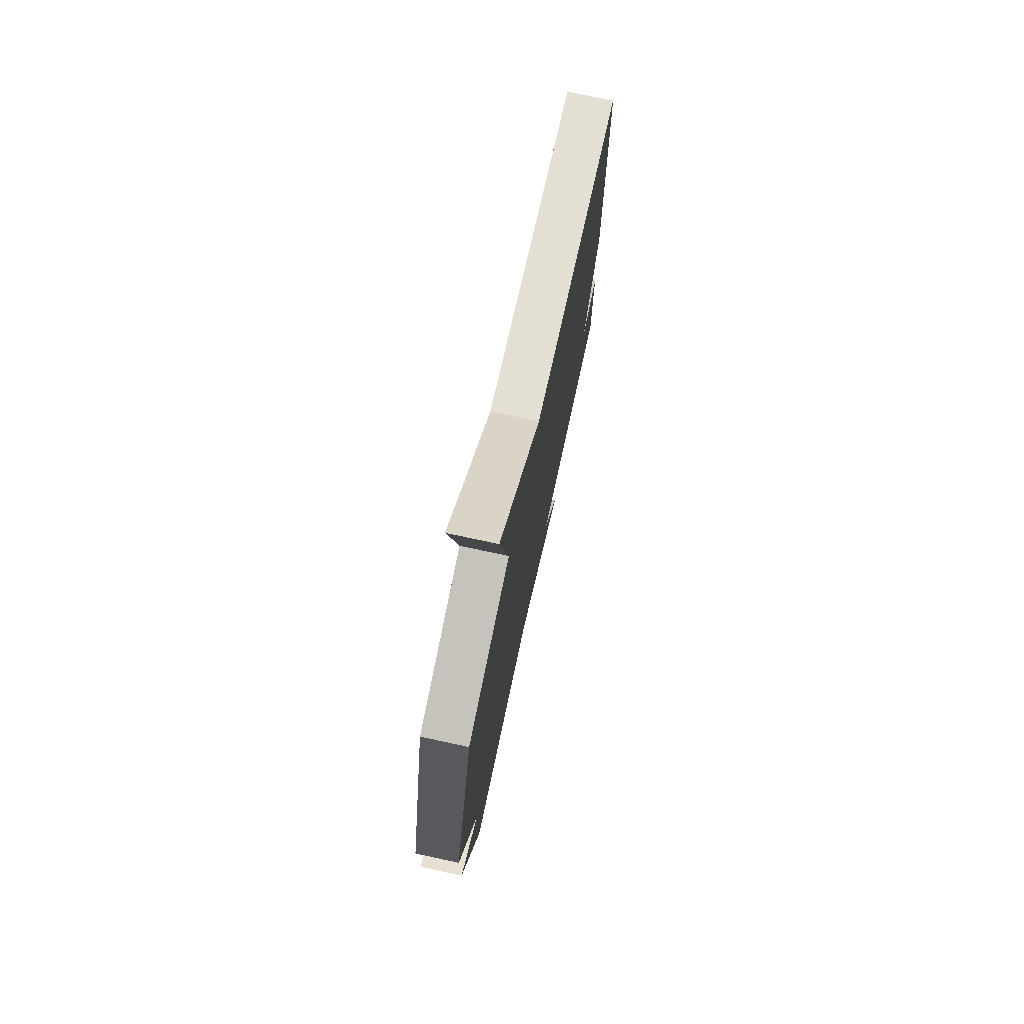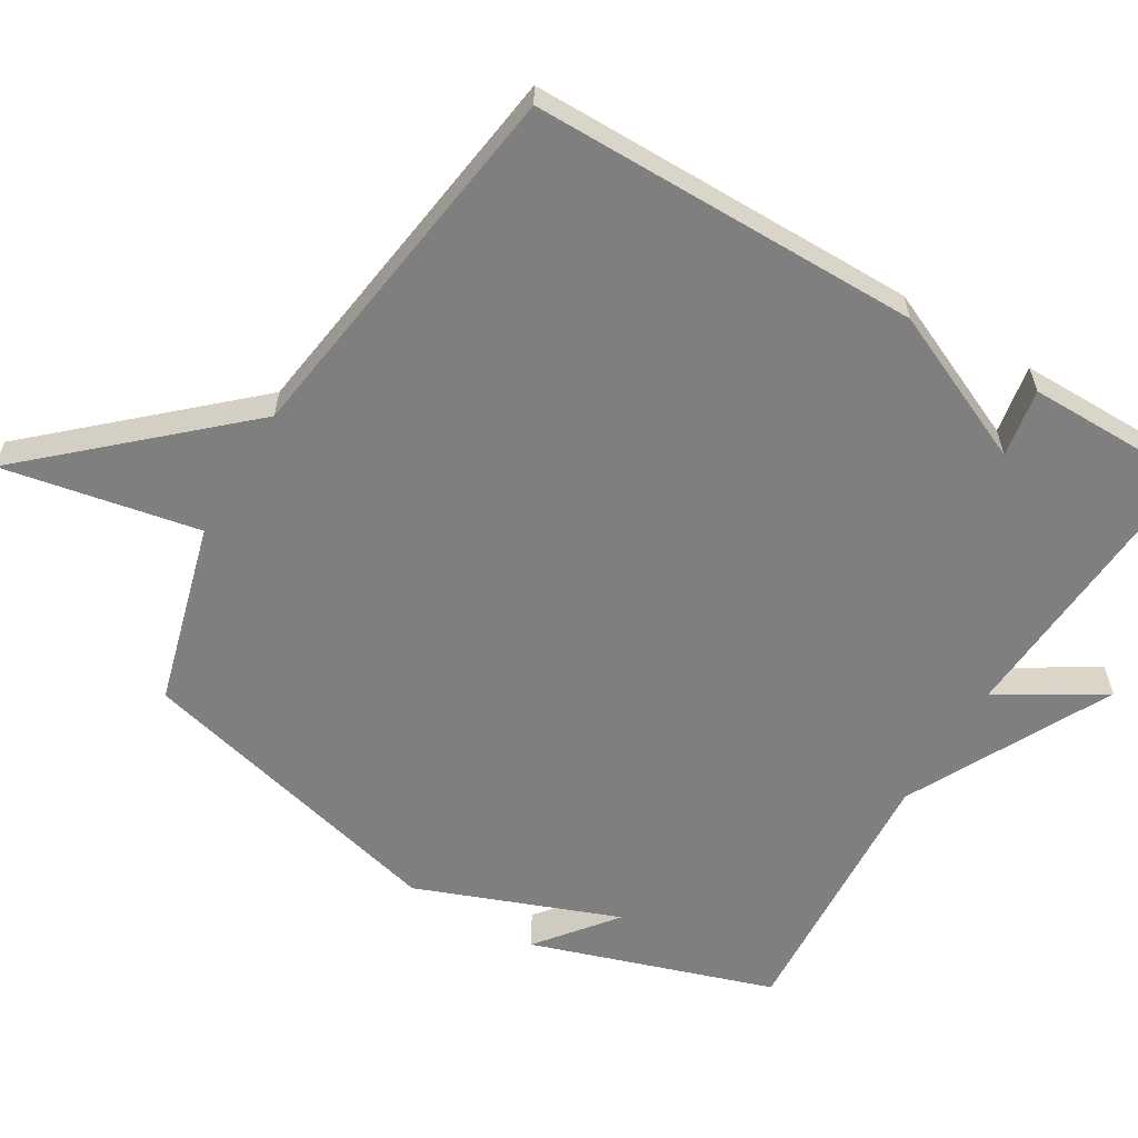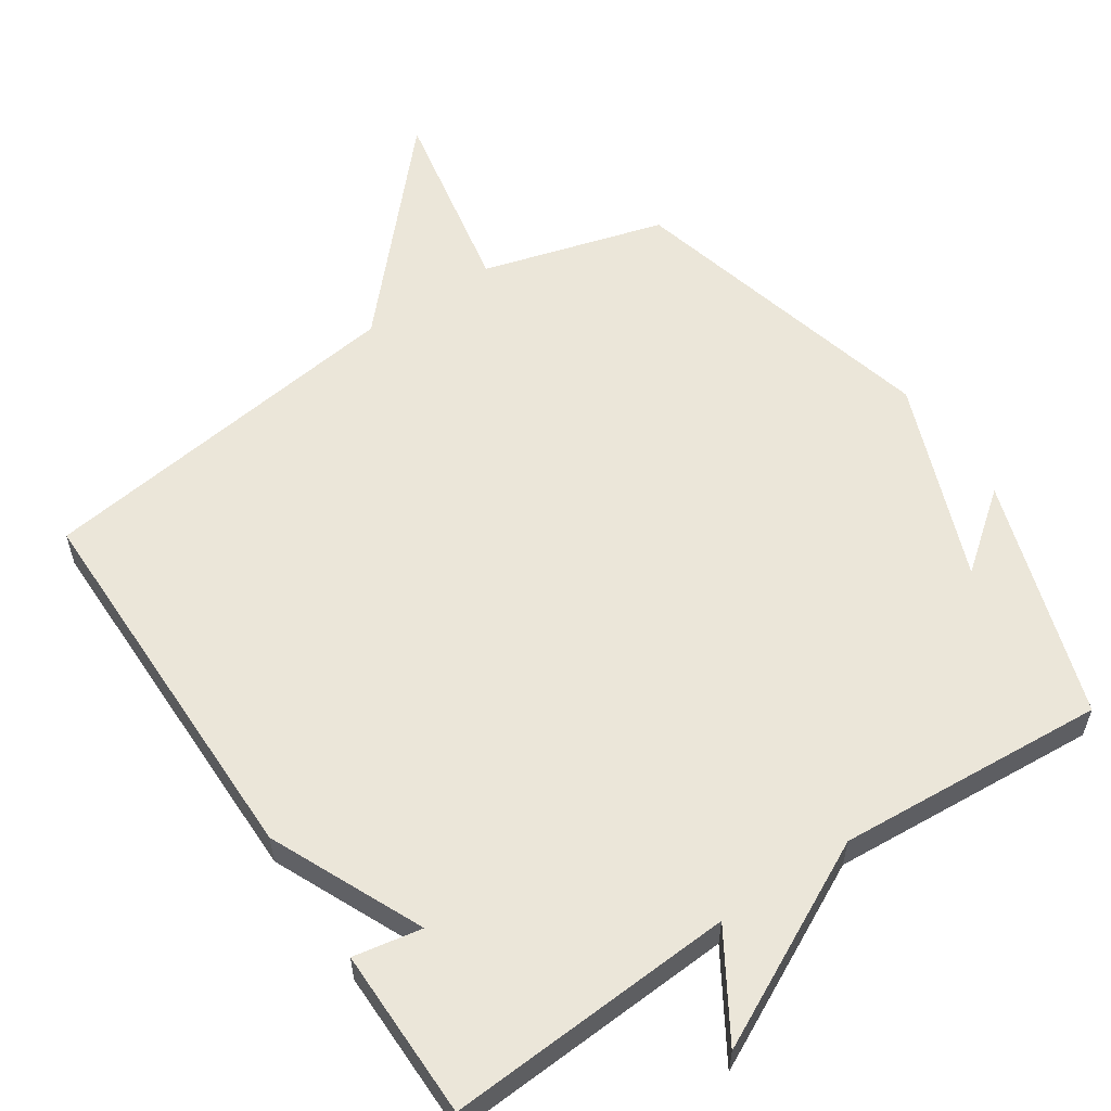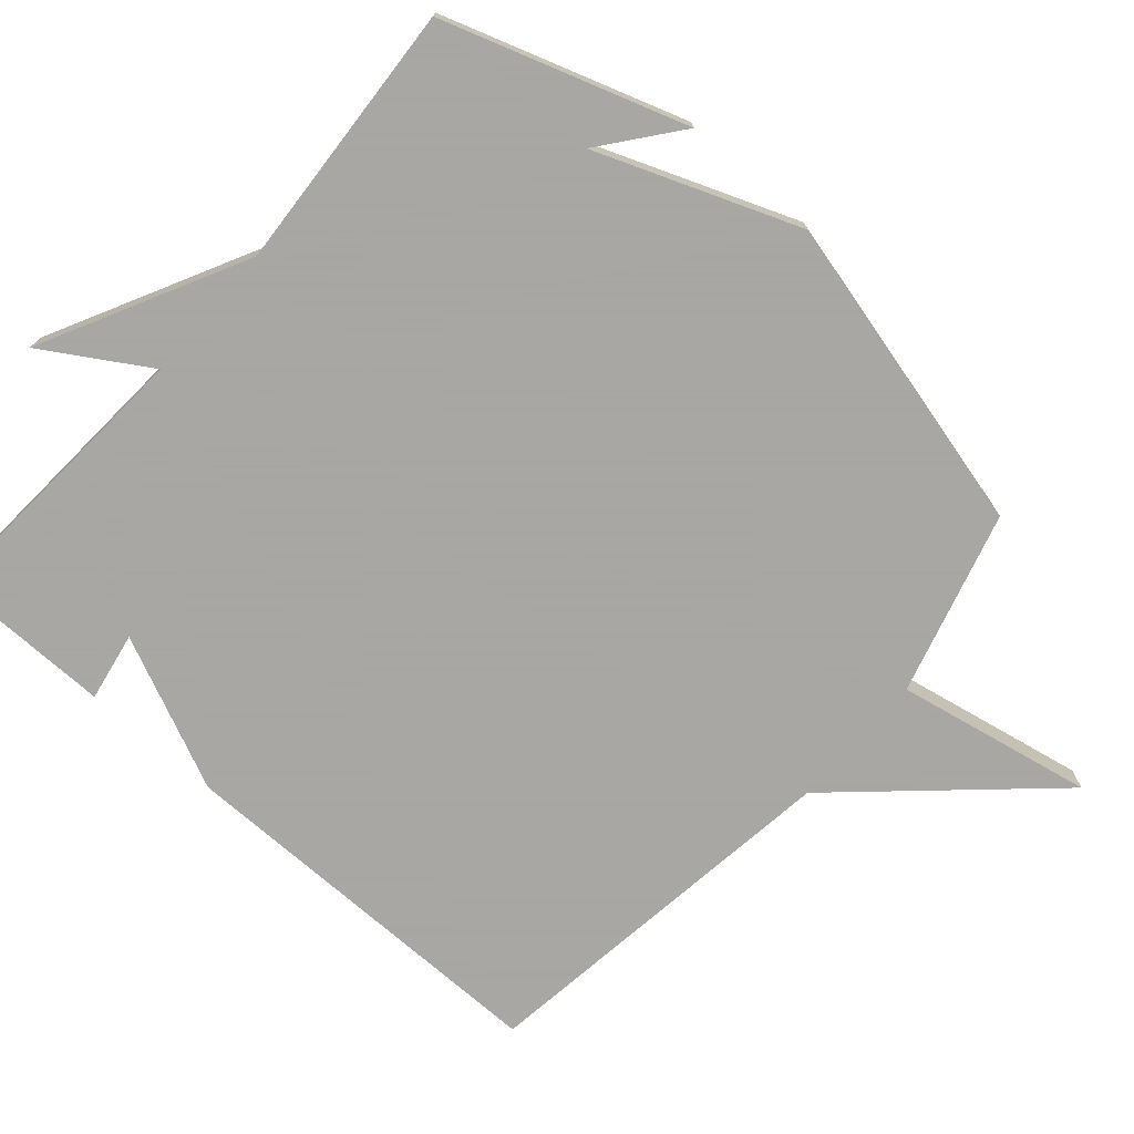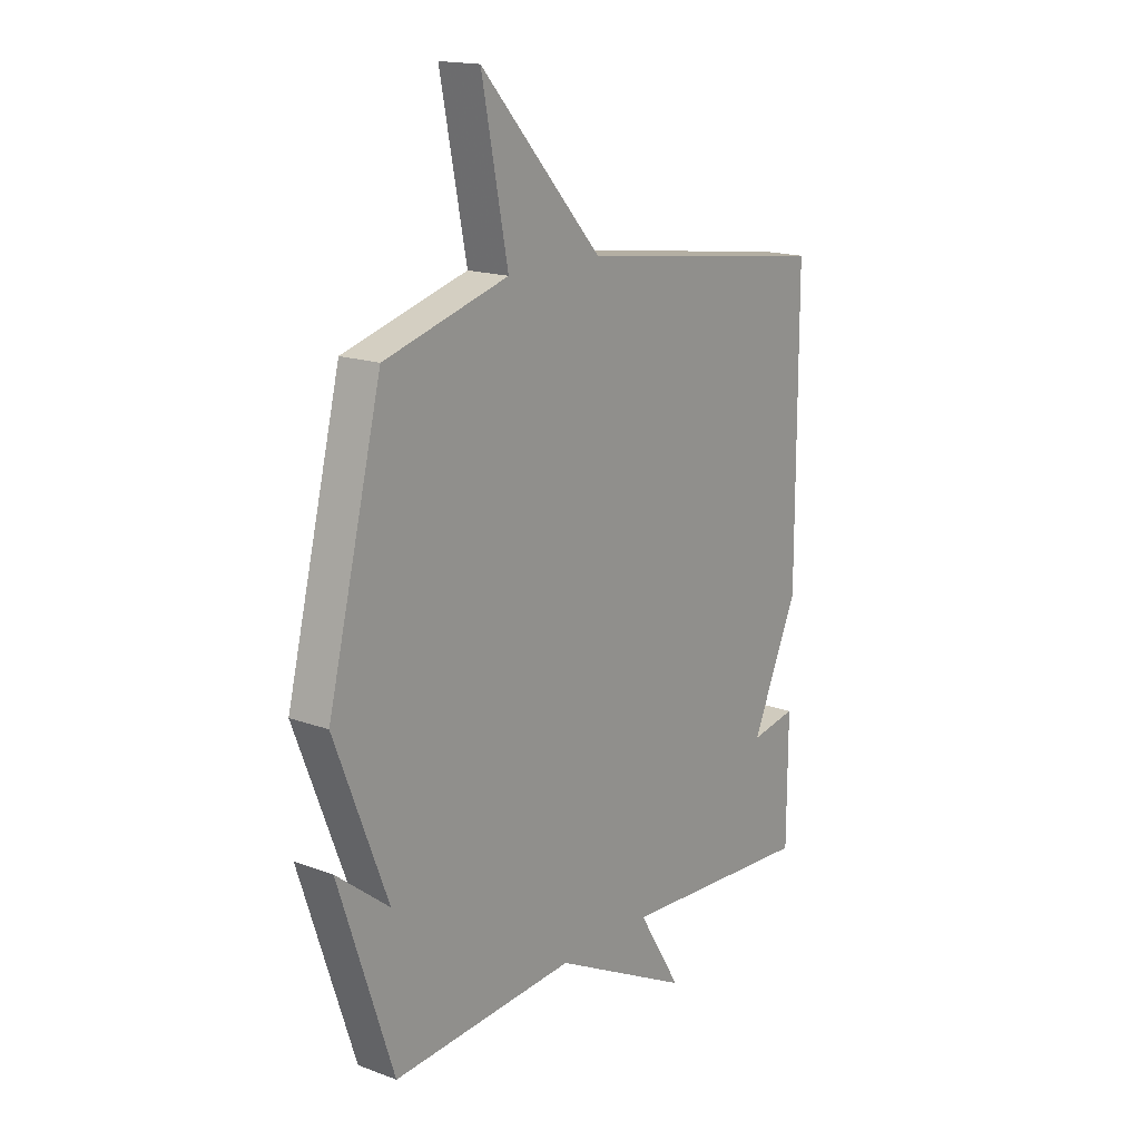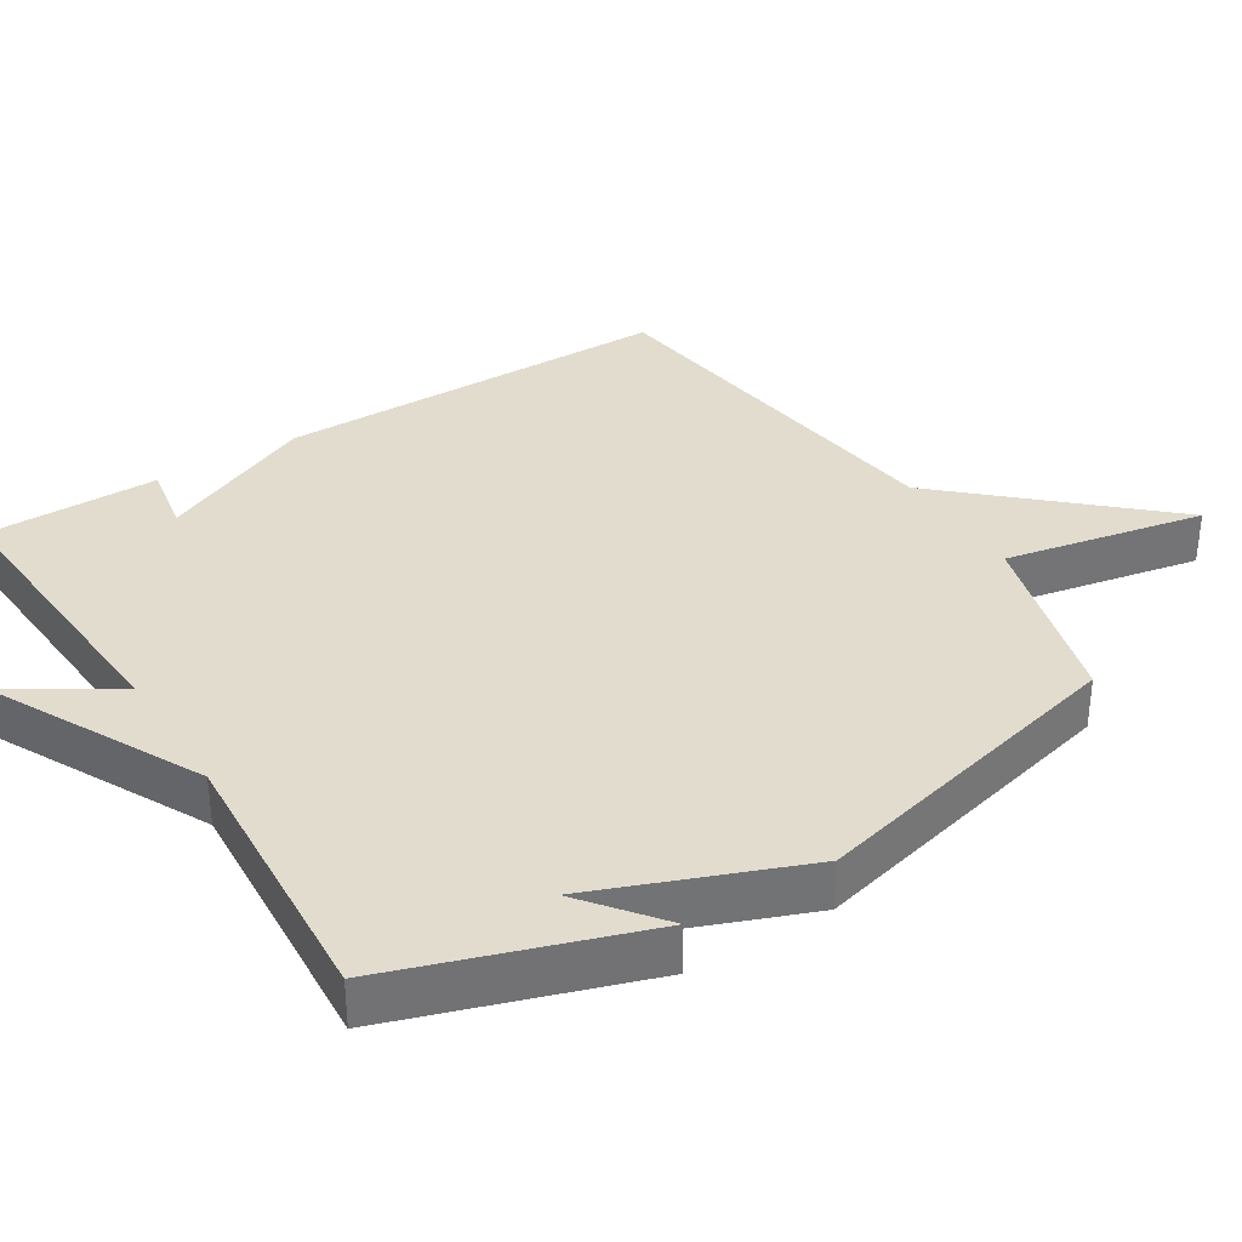
<metadata>
{"format":"obj","ext":"obj","renderer":"f3d","projection":"perspective","resolution":1024,"background":"white","views":[{"elev":75.0,"azim":-77.8,"up":"+Z"},{"elev":-59.7,"azim":59.0,"up":"+Y"},{"elev":57.4,"azim":146.2,"up":"+Y"},{"elev":-74.4,"azim":-131.2,"up":"+Y"},{"elev":16.8,"azim":-53.2,"up":"+Z"},{"elev":34.7,"azim":-122.0,"up":"+Y"}]}
</metadata>
<code>
v 0.5 0.07 -0.5
v 0.086 0.07 -0.474
v 0.177 0.07 -0.622
v -0.114 0.07 -0.474
v -0.5 0.07 -0.5
v -0.614 0.07 -0.155
v -0.503 0.07 -0.242
v -0.614 0.07 0.045
v -0.5 0.07 0.5
v -0.239 0.07 0.573
v -0.294 0.07 0.853
v -0.039 0.07 0.573
v 0.5 0.07 0.5
v 0.501 0.07 -0.056
v 0.403 0.07 -0.274
v 0.501 0.07 -0.256
v 0.5 0 -0.5
v 0.086 0 -0.474
v 0.177 0 -0.622
v -0.114 0 -0.474
v -0.5 0 -0.5
v -0.614 0 -0.155
v -0.503 0 -0.242
v -0.614 0 0.045
v -0.5 0 0.5
v -0.239 0 0.573
v -0.294 0 0.853
v -0.039 0 0.573
v 0.5 0 0.5
v 0.501 0 -0.056
v 0.403 0 -0.274
v 0.501 0 -0.256
f 15 16 1 2
f 14 15 2
f 13 14 2
f 12 13 2
f 10 11 12 2
f 9 10 2
f 8 9 2
f 7 8 2
f 5 6 7
f 4 5 7
f 2 3 4 7
f 18 17 32 31
f 18 31 30
f 18 30 29
f 18 29 28
f 18 28 27 26
f 18 26 25
f 18 25 24
f 18 24 23
f 23 22 21
f 23 21 20
f 23 20 19 18
f 1 17 18 2
f 2 18 19 3
f 3 19 20 4
f 4 20 21 5
f 5 21 22 6
f 6 22 23 7
f 7 23 24 8
f 8 24 25 9
f 9 25 26 10
f 10 26 27 11
f 11 27 28 12
f 12 28 29 13
f 13 29 30 14
f 14 30 31 15
f 15 31 32 16
f 16 32 17 1

</code>
